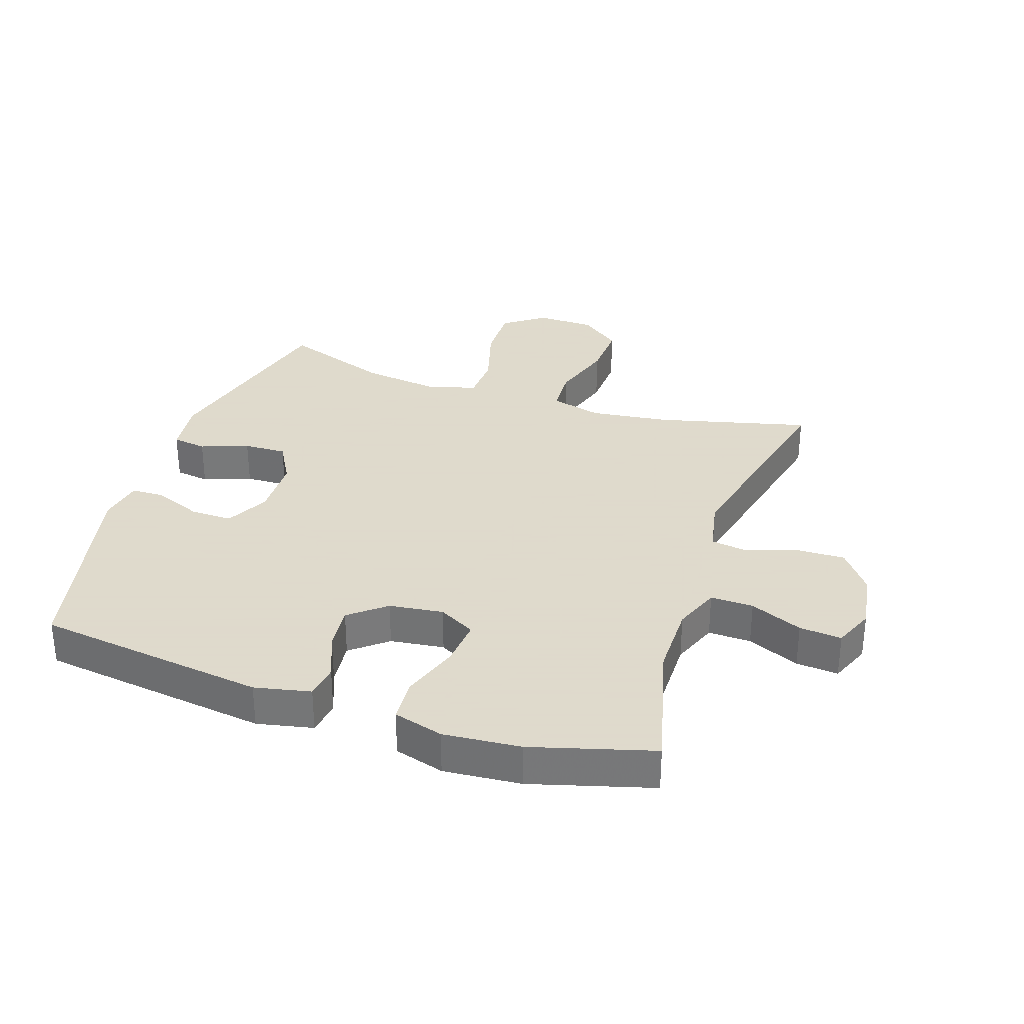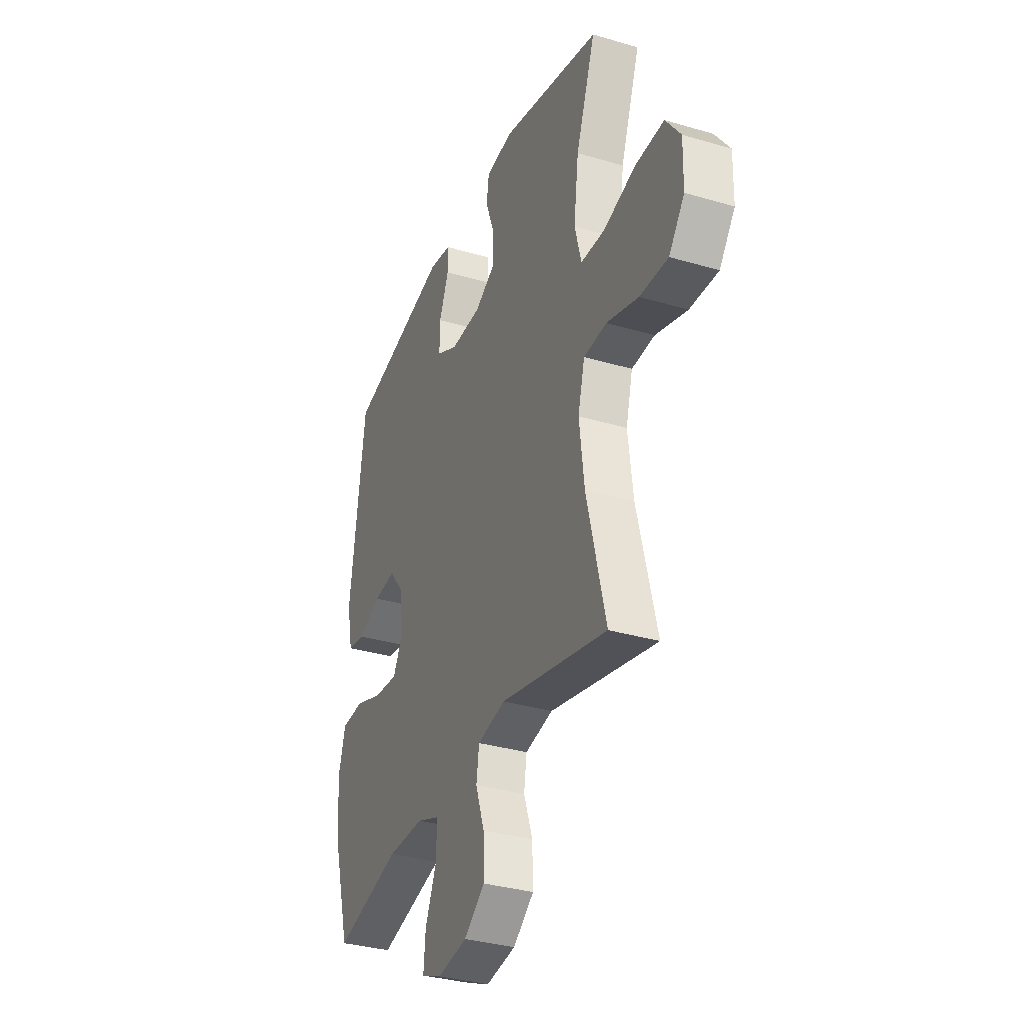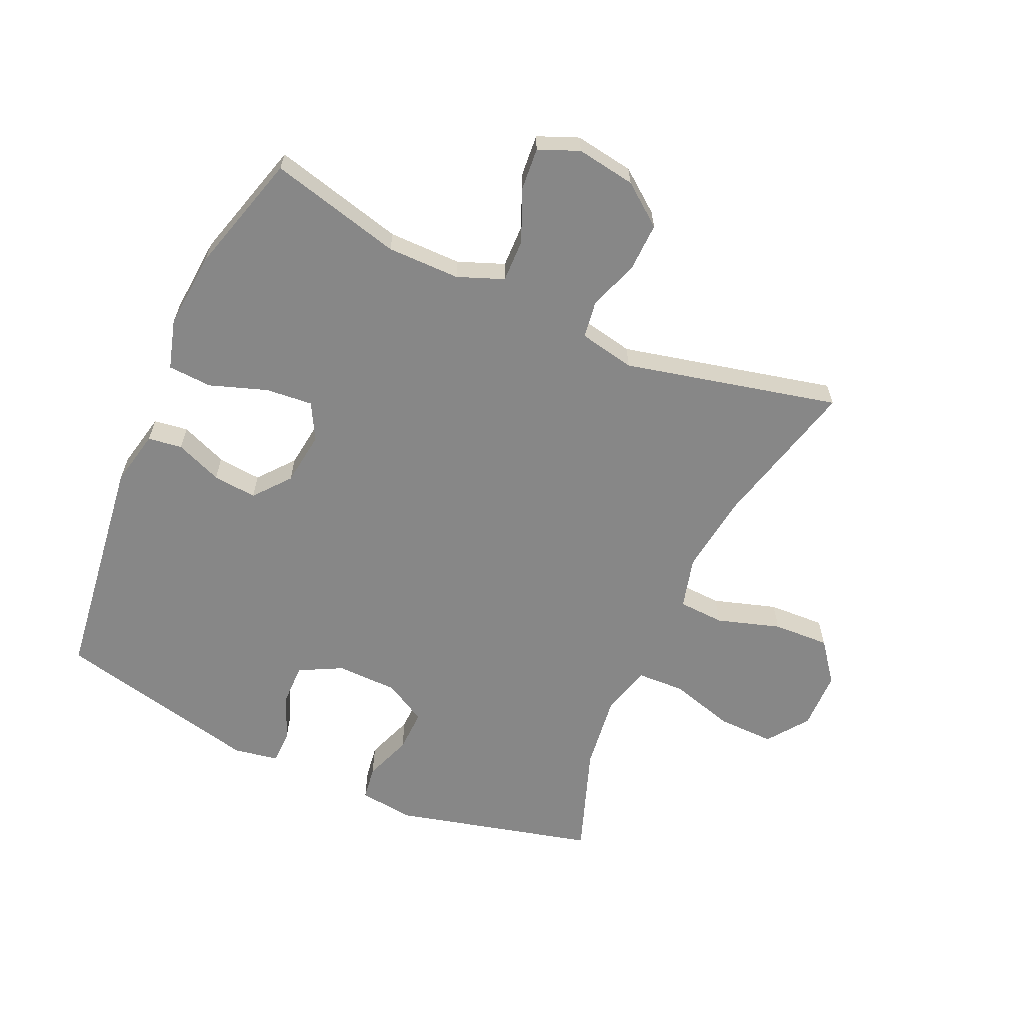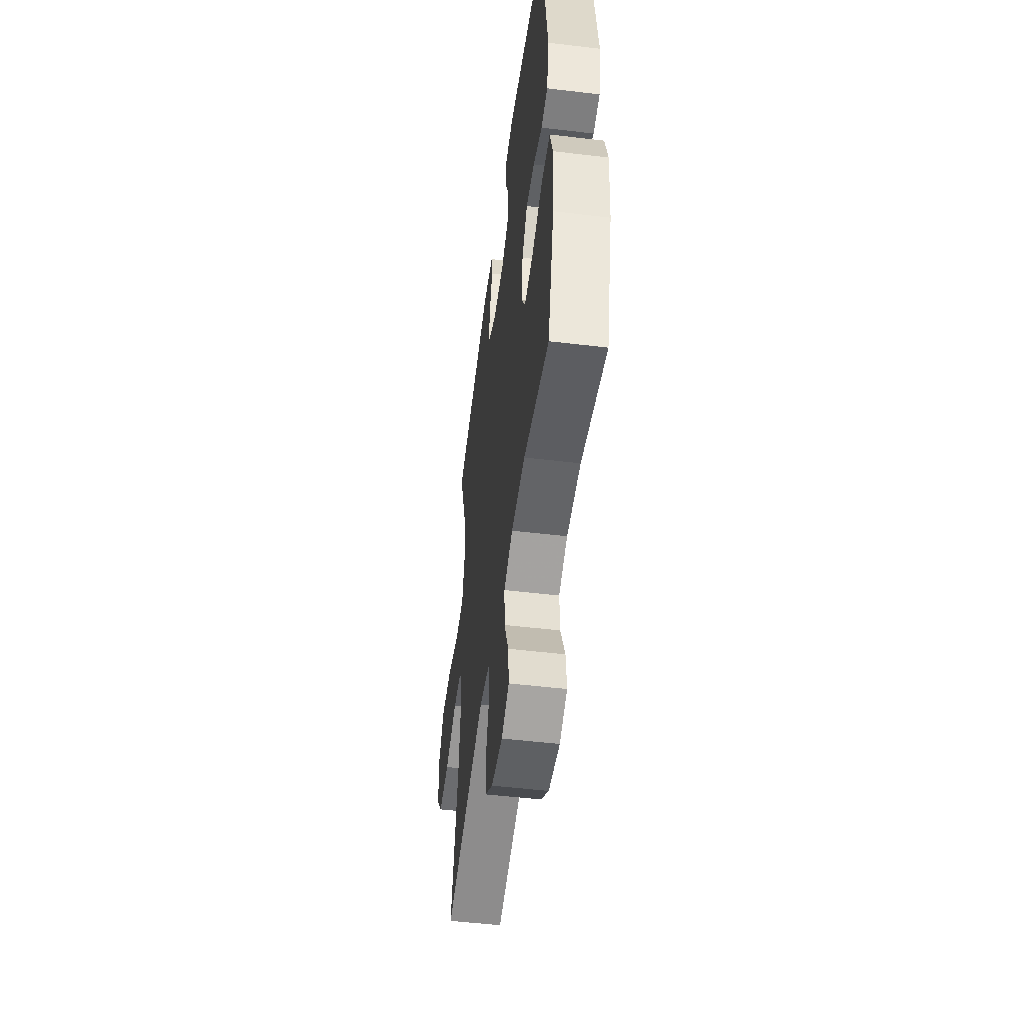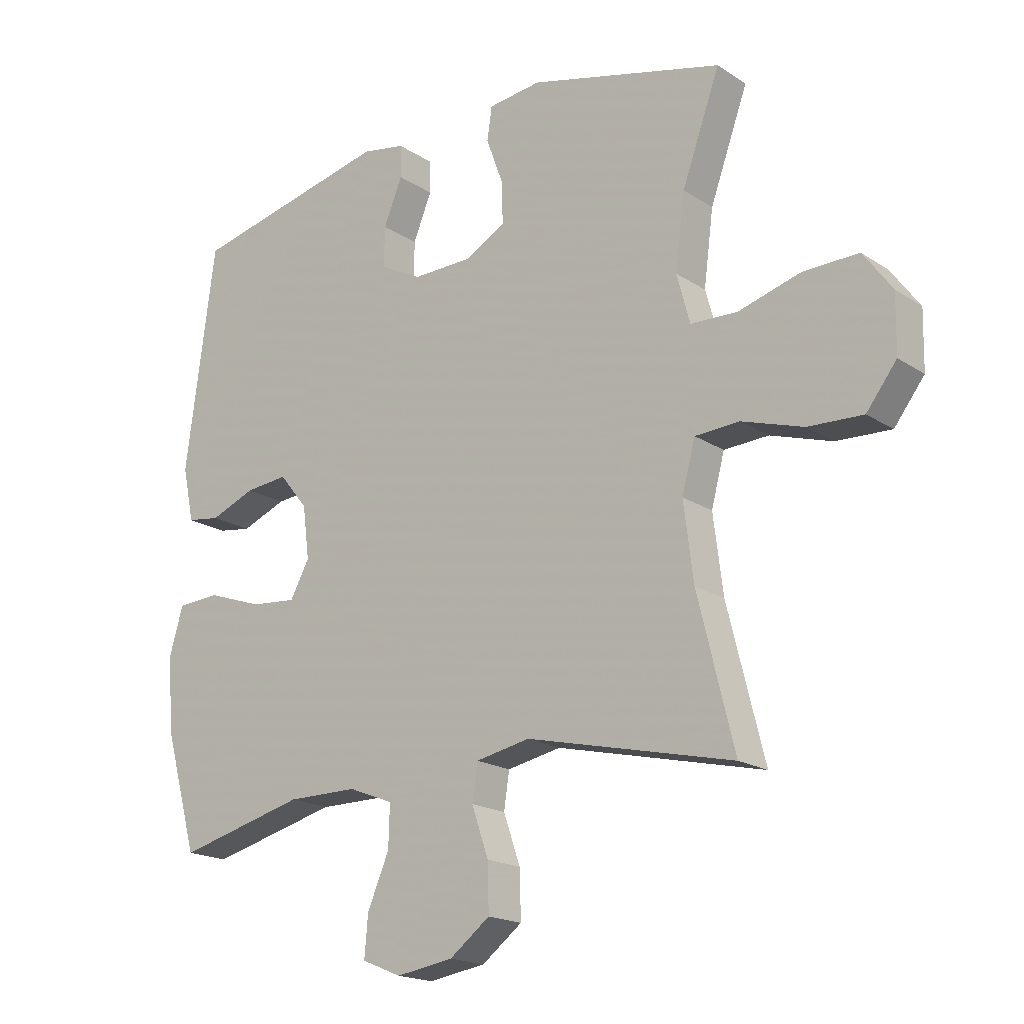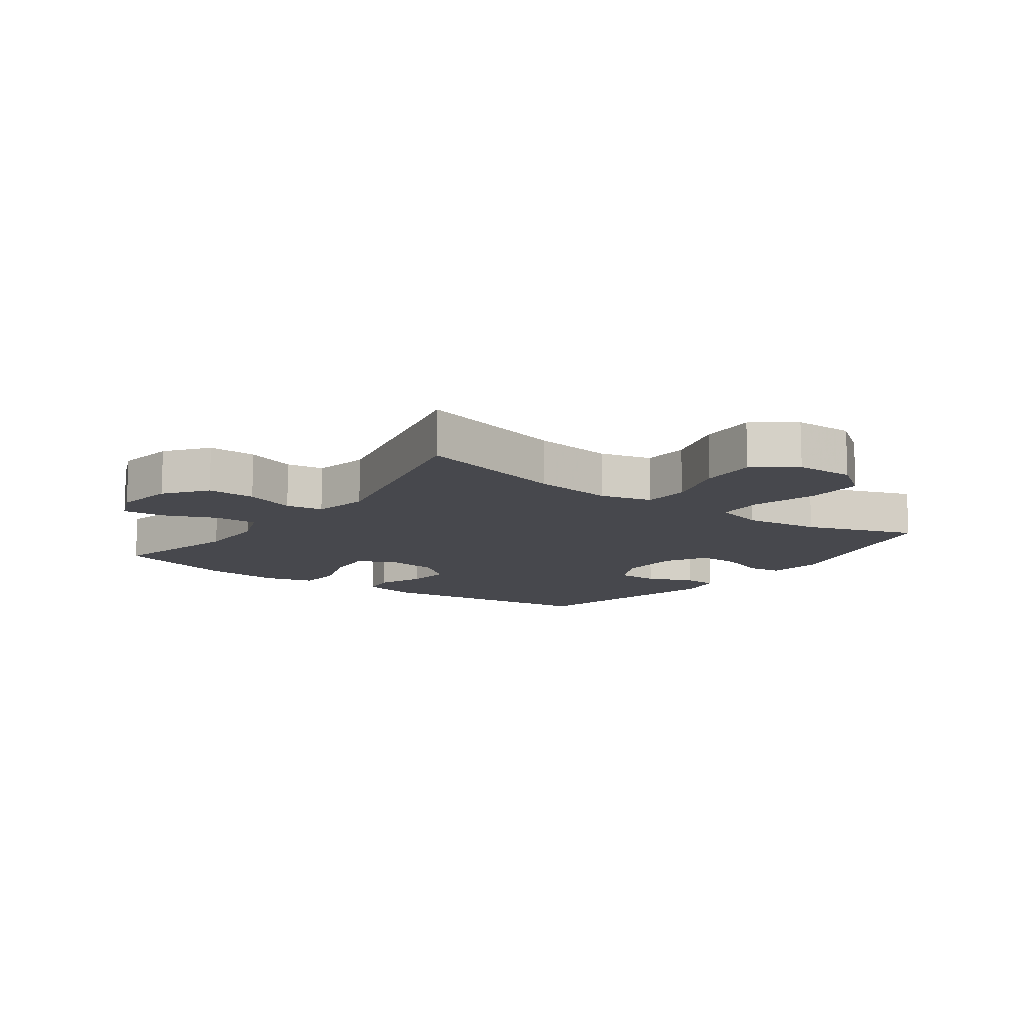
<metadata>
{"format":"obj","ext":"obj","renderer":"f3d","projection":"perspective","resolution":1024,"background":"white","views":[{"elev":32.4,"azim":108.4,"up":"+Y"},{"elev":-33.7,"azim":-111.9,"up":"+Z"},{"elev":-62.3,"azim":155.7,"up":"+Y"},{"elev":-51.2,"azim":82.6,"up":"+Z"},{"elev":-18.5,"azim":-141.1,"up":"+Z"},{"elev":-11.8,"azim":-126.1,"up":"+Y"}]}
</metadata>
<code>
v -0.5 0.07 -0.5
v -0.439 0.07 -0.255
v -0.423 0.07 -0.127
v -0.445 0.07 -0.044
v -0.519 0.07 -0.04
v -0.621 0.07 -0.072
v -0.712 0.07 -0.076
v -0.762 0.07 -0.011
v -0.764 0.07 0.084
v -0.716 0.07 0.15
v -0.624 0.07 0.148
v -0.52 0.07 0.118
v -0.443 0.07 0.121
v -0.421 0.07 0.202
v -0.437 0.07 0.325
v -0.5 0.07 0.5
v -0.176 0.07 0.582
v -0.088 0.07 0.571
v -0.08 0.07 0.516
v -0.108 0.07 0.439
v -0.11 0.07 0.37
v -0.042 0.07 0.332
v 0.057 0.07 0.33
v 0.126 0.07 0.366
v 0.125 0.07 0.433
v 0.094 0.07 0.509
v 0.095 0.07 0.563
v 0.167 0.07 0.576
v 0.5 0.07 0.5
v 0.549 0.07 0.129
v 0.53 0.07 0.039
v 0.475 0.07 0.031
v 0.4 0.07 0.061
v 0.329 0.07 0.068
v 0.282 0.07 0.01
v 0.271 0.07 -0.077
v 0.303 0.07 -0.136
v 0.379 0.07 -0.129
v 0.471 0.07 -0.097
v 0.542 0.07 -0.101
v 0.565 0.07 -0.181
v 0.555 0.07 -0.305
v 0.5 0.07 -0.5
v 0.287 0.07 -0.446
v 0.17 0.07 -0.446
v 0.096 0.07 -0.475
v 0.098 0.07 -0.544
v 0.134 0.07 -0.628
v 0.14 0.07 -0.696
v 0.075 0.07 -0.723
v -0.02 0.07 -0.708
v -0.087 0.07 -0.657
v -0.085 0.07 -0.579
v -0.057 0.07 -0.498
v -0.066 0.07 -0.438
v -0.156 0.07 -0.42
v -0.5 0 -0.5
v -0.439 0 -0.255
v -0.423 0 -0.127
v -0.445 0 -0.044
v -0.519 0 -0.04
v -0.621 0 -0.072
v -0.712 0 -0.076
v -0.762 0 -0.011
v -0.764 0 0.084
v -0.716 0 0.15
v -0.624 0 0.148
v -0.52 0 0.118
v -0.443 0 0.121
v -0.421 0 0.202
v -0.437 0 0.325
v -0.5 0 0.5
v -0.176 0 0.582
v -0.088 0 0.571
v -0.08 0 0.516
v -0.108 0 0.439
v -0.11 0 0.37
v -0.042 0 0.332
v 0.057 0 0.33
v 0.126 0 0.366
v 0.125 0 0.433
v 0.094 0 0.509
v 0.095 0 0.563
v 0.167 0 0.576
v 0.5 0 0.5
v 0.549 0 0.129
v 0.53 0 0.039
v 0.475 0 0.031
v 0.4 0 0.061
v 0.329 0 0.068
v 0.282 0 0.01
v 0.271 0 -0.077
v 0.303 0 -0.136
v 0.379 0 -0.129
v 0.471 0 -0.097
v 0.542 0 -0.101
v 0.565 0 -0.181
v 0.555 0 -0.305
v 0.5 0 -0.5
v 0.287 0 -0.446
v 0.17 0 -0.446
v 0.096 0 -0.475
v 0.098 0 -0.544
v 0.134 0 -0.628
v 0.14 0 -0.696
v 0.075 0 -0.723
v -0.02 0 -0.708
v -0.087 0 -0.657
v -0.085 0 -0.579
v -0.057 0 -0.498
v -0.066 0 -0.438
v -0.156 0 -0.42
f 51 52 53 54
f 51 54 55
f 50 51 55
f 47 48 49 50
f 46 47 50 55
f 45 46 55
f 44 45 55 56
f 42 43 44
f 41 42 44 56
f 38 39 40 41
f 37 38 41 56
f 30 31 32 33
f 30 33 34
f 29 30 34
f 28 29 34 35
f 25 26 27 28
f 24 25 28 35
f 17 18 19 20
f 15 16 17 20
f 14 15 20 21
f 13 14 21 22
f 9 10 11 12
f 9 12 13
f 8 9 13
f 5 6 7 8
f 4 5 8 13
f 3 4 13 22
f 37 56 1 2
f 36 37 2 3
f 23 24 35 36
f 3 22 23 36
f 110 109 108 107
f 111 110 107
f 111 107 106
f 106 105 104 103
f 111 106 103 102
f 111 102 101
f 112 111 101 100
f 100 99 98
f 112 100 98 97
f 97 96 95 94
f 112 97 94 93
f 89 88 87 86
f 90 89 86
f 90 86 85
f 91 90 85 84
f 84 83 82 81
f 91 84 81 80
f 76 75 74 73
f 76 73 72 71
f 77 76 71 70
f 78 77 70 69
f 68 67 66 65
f 69 68 65
f 69 65 64
f 64 63 62 61
f 69 64 61 60
f 78 69 60 59
f 58 57 112 93
f 59 58 93 92
f 92 91 80 79
f 92 79 78 59
f 1 57 58 2
f 2 58 59 3
f 3 59 60 4
f 4 60 61 5
f 5 61 62 6
f 6 62 63 7
f 7 63 64 8
f 8 64 65 9
f 9 65 66 10
f 10 66 67 11
f 11 67 68 12
f 12 68 69 13
f 13 69 70 14
f 14 70 71 15
f 15 71 72 16
f 16 72 73 17
f 17 73 74 18
f 18 74 75 19
f 19 75 76 20
f 20 76 77 21
f 21 77 78 22
f 22 78 79 23
f 23 79 80 24
f 24 80 81 25
f 25 81 82 26
f 26 82 83 27
f 27 83 84 28
f 28 84 85 29
f 29 85 86 30
f 30 86 87 31
f 31 87 88 32
f 32 88 89 33
f 33 89 90 34
f 34 90 91 35
f 35 91 92 36
f 36 92 93 37
f 37 93 94 38
f 38 94 95 39
f 39 95 96 40
f 40 96 97 41
f 41 97 98 42
f 42 98 99 43
f 43 99 100 44
f 44 100 101 45
f 45 101 102 46
f 46 102 103 47
f 47 103 104 48
f 48 104 105 49
f 49 105 106 50
f 50 106 107 51
f 51 107 108 52
f 52 108 109 53
f 53 109 110 54
f 54 110 111 55
f 55 111 112 56
f 56 112 57 1

</code>
